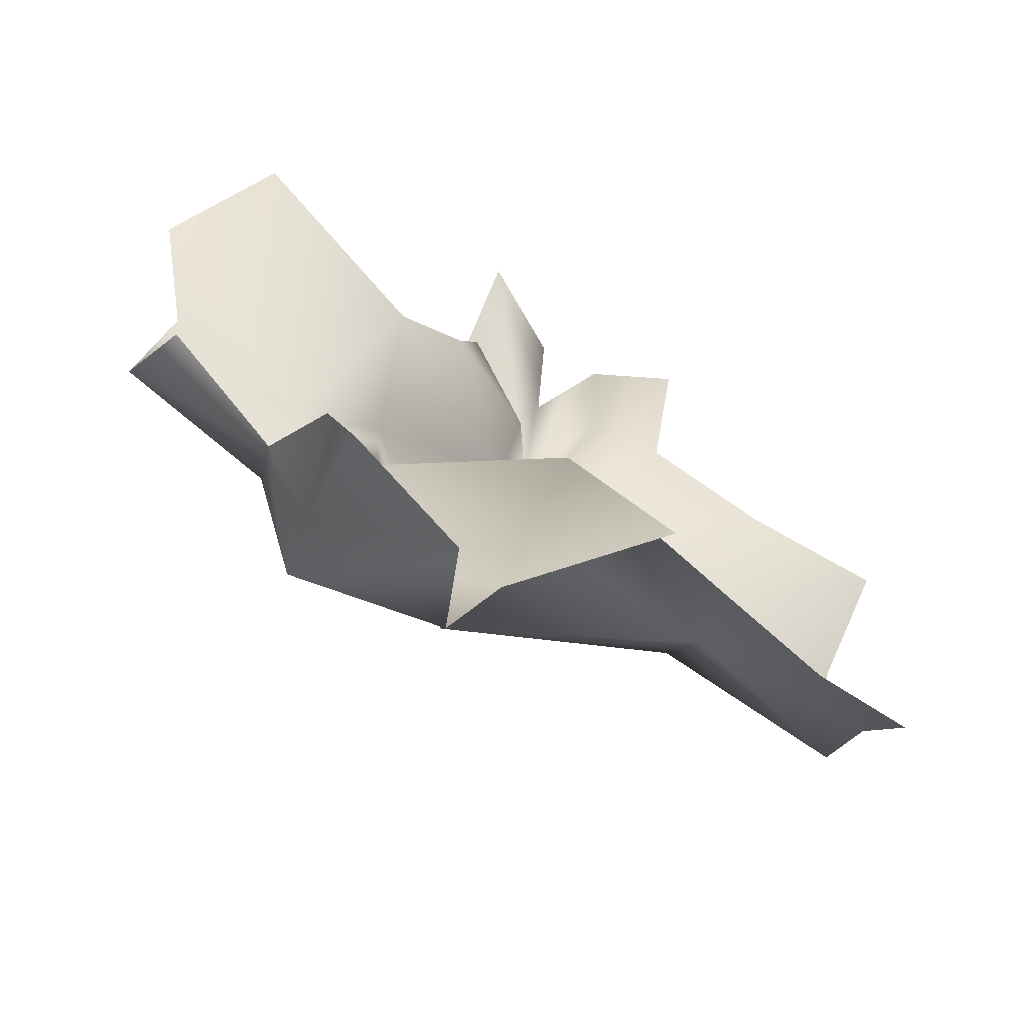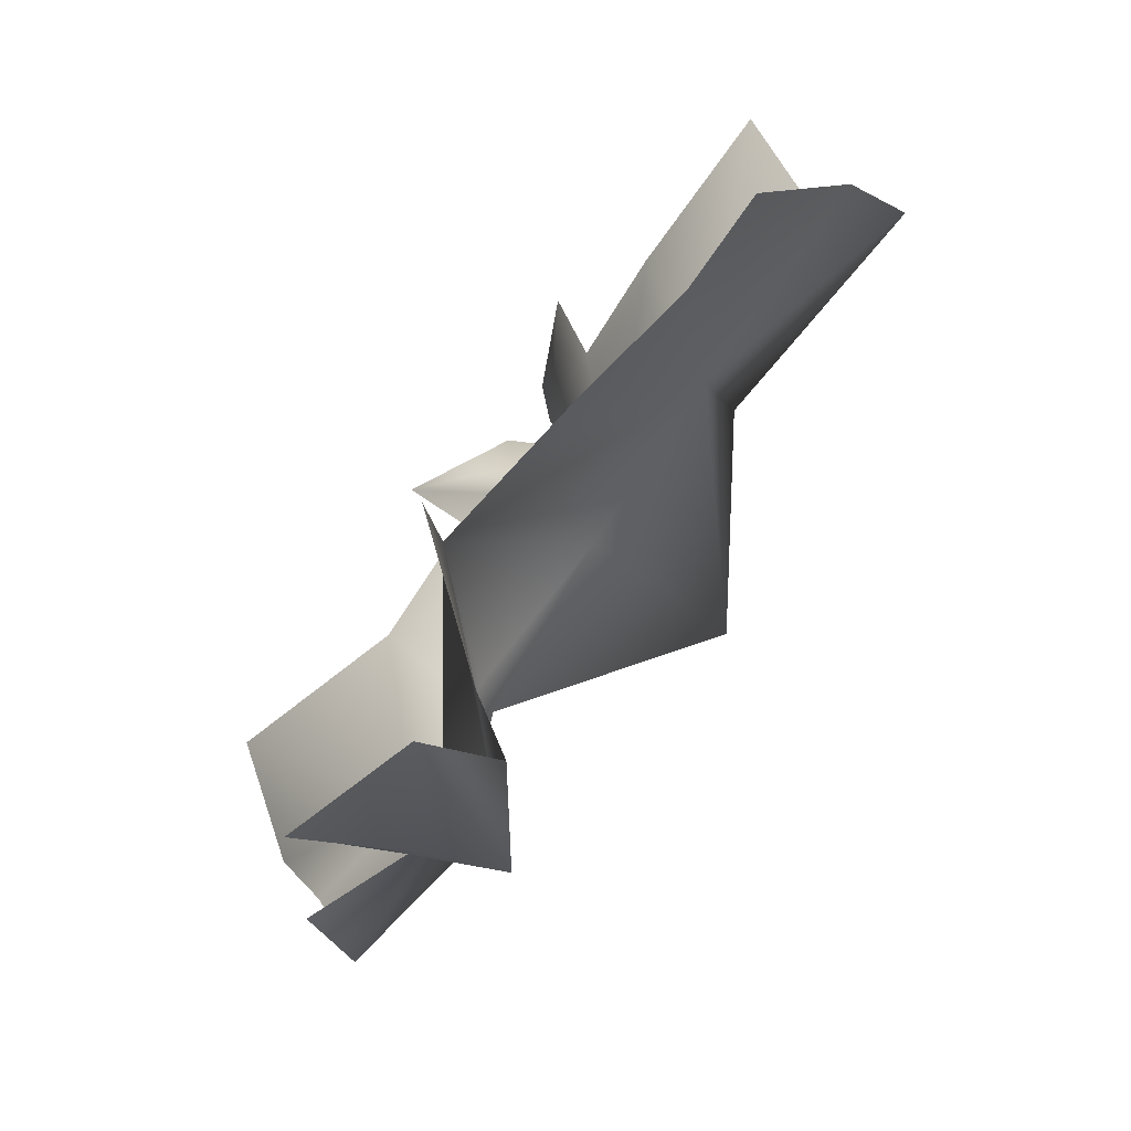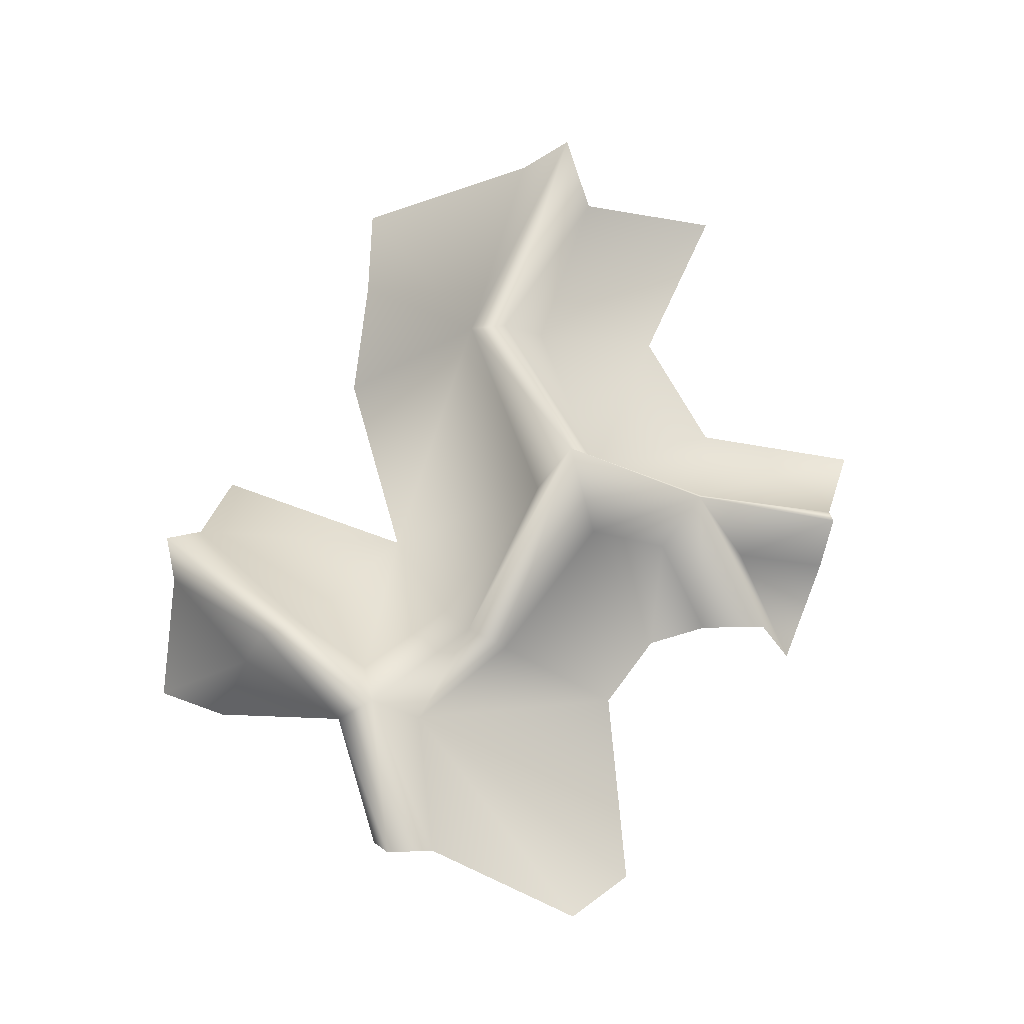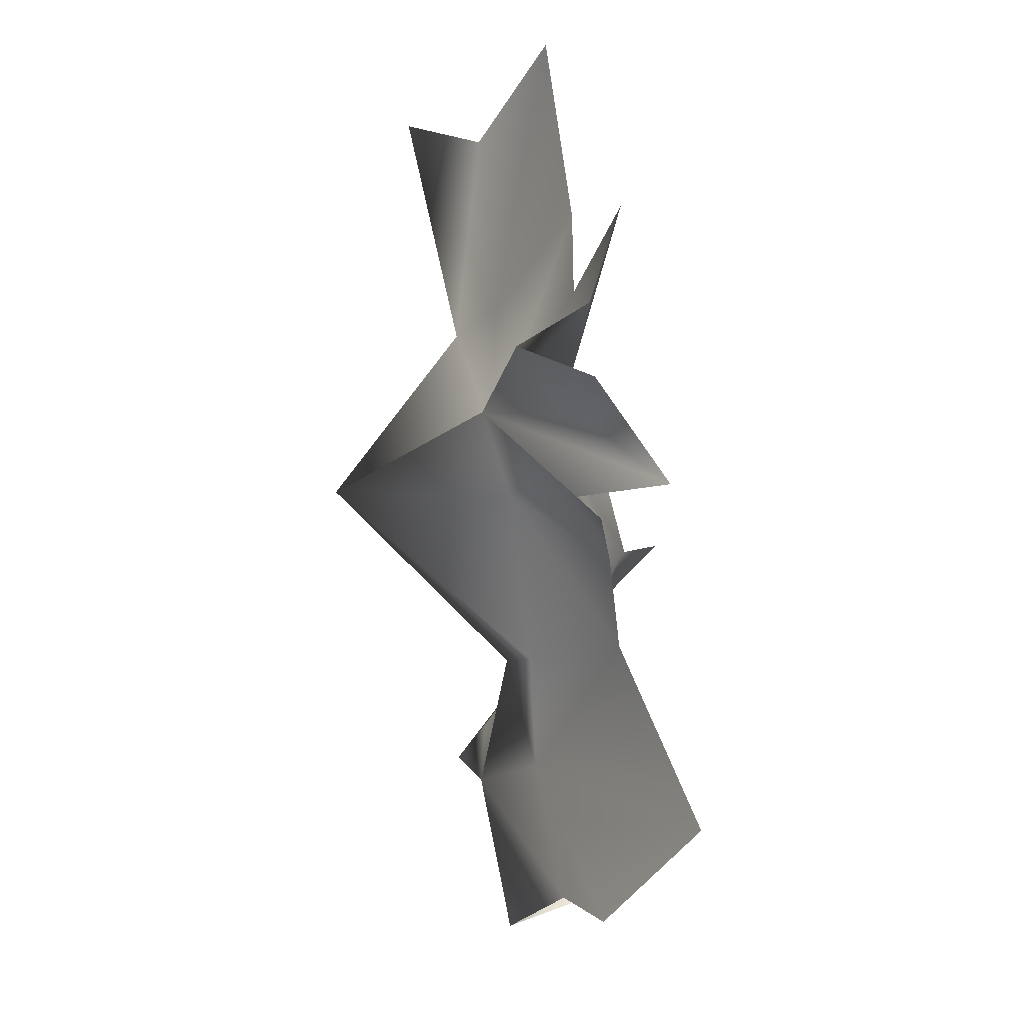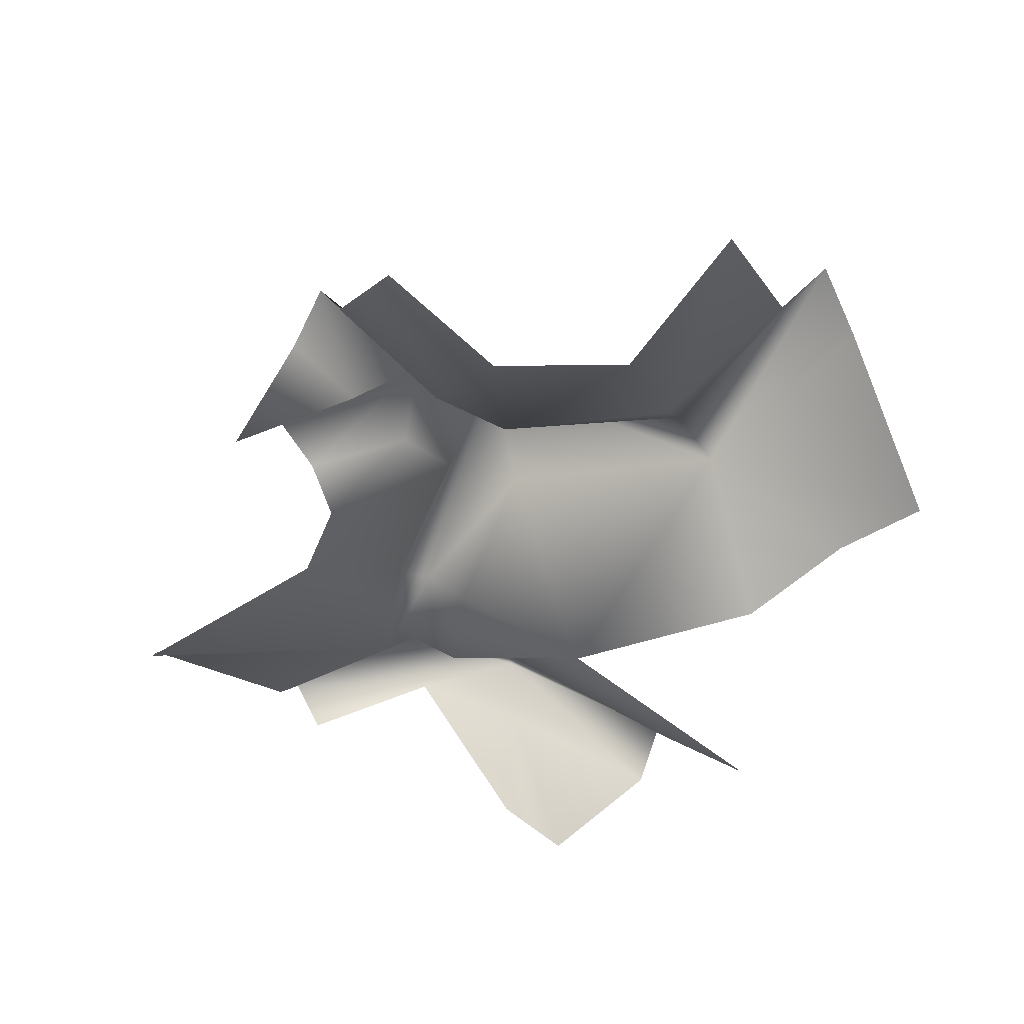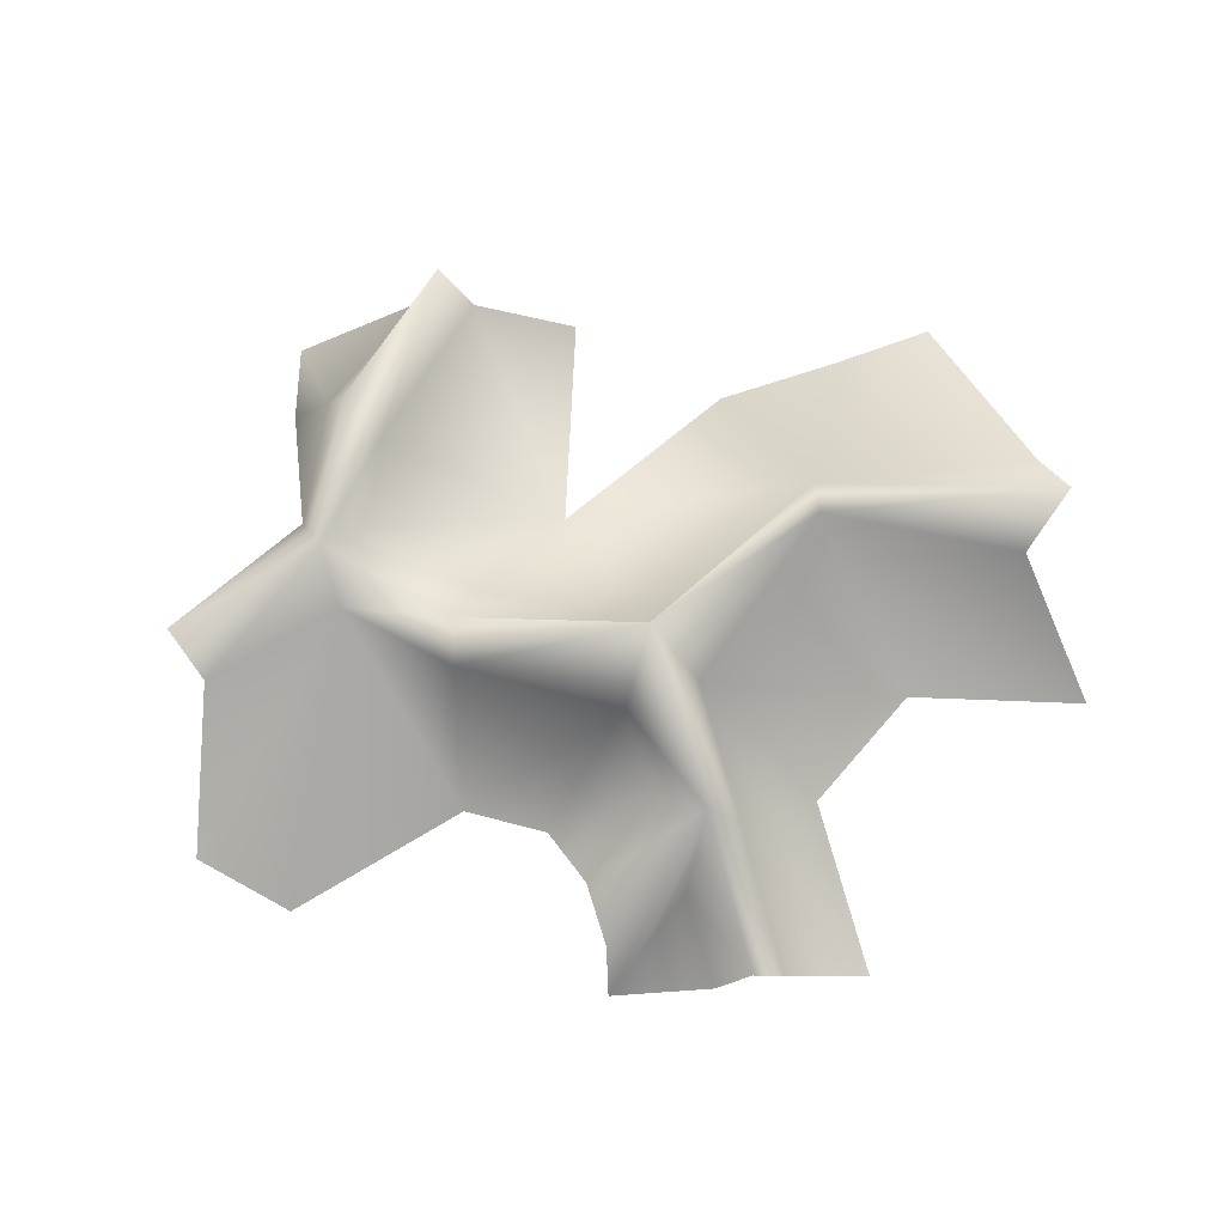
<metadata>
{"format":"obj","ext":"obj","renderer":"f3d","projection":"perspective","resolution":1024,"background":"white","views":[{"elev":-68.6,"azim":-31.5,"up":"+Z"},{"elev":-74.9,"azim":55.8,"up":"+Z"},{"elev":70.7,"azim":-83.7,"up":"+Y"},{"elev":71.7,"azim":-95.3,"up":"+Z"},{"elev":-49.7,"azim":37.9,"up":"+Y"},{"elev":75.6,"azim":-15.6,"up":"+Y"}]}
</metadata>
<code>
o D18C_O
v -61.84 20.1 0.4494
v -62.05 18.96 0.6725
v -63.01 18.92 0.1106
v -61.84 20.1 0.4494
v -63.01 18.92 0.1106
v -62.94 19.06 -0.1627
v -61.84 20.1 0.4494
v -61.78 19.03 0.2201
v -60.48 18.92 -0.436
v -61.84 20.1 0.4494
v -60.48 18.92 -0.436
v -60.55 19.2 -0.1627
v -61.84 20.1 0.4494
v -61.56 19.04 0.6406
v -61.51 18.51 1.477
v -61.84 20.1 0.4494
v -61.51 18.51 1.477
v -61.74 19.1 1.439
v -64.66 19.2 -0.5319
v -64.53 18.78 -0.6741
v -63.7 19 -1.029
v -64.66 19.2 -0.5319
v -63.7 19 -1.029
v -63.61 19.3 -0.7748
v -62.94 19.06 -0.1627
v -63.01 18.92 0.1106
v -63.61 18.93 -0.4546
v -62.94 19.06 -0.1627
v -63.61 18.93 -0.4546
v -63.61 19.3 -0.7748
v -62.94 19.06 -0.1627
v -62.77 18.87 -0.3692
v -61.78 19.03 0.2201
v -62.94 19.06 -0.1627
v -61.78 19.03 0.2201
v -61.84 20.1 0.4494
v -60.55 19.2 -0.1627
v -59.04 19.41 0.1554
v -59.32 18.93 0.3705
v -60.55 19.2 -0.1627
v -59.32 18.93 0.3705
v -60.48 18.92 0.1106
v -60.55 19.2 -0.1627
v -60.48 18.92 0.1106
v -61.56 19.04 0.6406
v -60.55 19.2 -0.1627
v -61.56 19.04 0.6406
v -61.84 20.1 0.4494
v -60.48 18.92 0.1106
v -59.32 18.93 0.3705
v -59.14 18.45 1.333
v -60.48 18.92 0.1106
v -59.14 18.45 1.333
v -60.23 18.38 0.9666
v -60.48 18.92 -0.436
v -59.07 18.98 -0.1781
v -59.04 19.41 0.1554
v -60.48 18.92 -0.436
v -59.04 19.41 0.1554
v -60.55 19.2 -0.1627
v -60.48 18.92 -0.436
v -60.8 18.25 -1.363
v -60 18.4 -1.348
v -60.48 18.92 -0.436
v -59.35 18.41 -1.395
v -59.07 18.98 -0.1781
v -64.55 18.84 -0.2449
v -64.66 19.2 -0.5319
v -63.61 19.3 -0.7748
v -64.55 18.84 -0.2449
v -63.61 19.3 -0.7748
v -63.61 18.93 -0.4546
v -62.05 18.96 0.6725
v -62.71 18.4 1.199
v -63.19 18.38 0.918
v -62.05 18.96 0.6725
v -63.19 18.38 0.918
v -63.01 18.92 0.1106
v -61.78 19.03 0.2201
v -62.03 18.14 -0.8575
v -60.48 18.92 -0.436
v -63.25 19.45 -1.609
v -63.61 19.3 -0.7748
v -63.7 19 -1.029
v -63.25 19.45 -1.609
v -63.7 19 -1.029
v -63.34 19.01 -1.763
v -63.25 19.45 -1.609
v -63.34 19.01 -1.763
v -62.62 18.43 -2.505
v -63.25 19.45 -1.609
v -62.62 18.43 -2.505
v -62.43 18.89 -2.519
v -63.61 18.93 -0.4546
v -64.44 18.03 1.188
v -64.88 18.65 0.8102
v -63.61 18.93 -0.4546
v -64.88 18.65 0.8102
v -64.55 18.84 -0.2449
v -63.61 19.3 -0.7748
v -63.29 18.96 -0.8972
v -62.77 18.87 -0.3692
v -63.61 19.3 -0.7748
v -62.77 18.87 -0.3692
v -62.94 19.06 -0.1627
v -61.74 19.1 1.439
v -61.51 18.51 1.477
v -61.52 18.44 2.485
v -61.74 19.1 1.439
v -61.52 18.44 2.485
v -61.74 18.89 2.467
v -61.74 19.1 1.439
v -62.03 18.7 1.208
v -62.05 18.96 0.6725
v -61.74 19.1 1.439
v -62.05 18.96 0.6725
v -61.84 20.1 0.4494
v -61.74 19.1 1.439
v -62.55 18.61 2.022
v -62.56 18.45 1.583
v -61.74 19.1 1.439
v -62.56 18.45 1.583
v -62.03 18.7 1.208
v -62.03 18.7 1.208
v -62.56 18.45 1.583
v -62.71 18.4 1.199
v -62.03 18.7 1.208
v -62.71 18.4 1.199
v -62.05 18.96 0.6725
v -62.61 18.07 2.272
v -62.55 18.61 2.022
v -61.74 19.1 1.439
v -62.61 18.07 2.272
v -61.74 19.1 1.439
v -61.97 18.52 1.82
v -62.43 18.89 -2.519
v -62.25 18.57 -2.335
v -63.09 19.24 -1.352
v -62.43 18.89 -2.519
v -63.09 19.24 -1.352
v -63.25 19.45 -1.609
v -62.03 18.14 -0.8575
v -61.78 19.03 0.2201
v -62.77 18.87 -0.3692
v -62.03 18.14 -0.8575
v -60.8 18.25 -1.363
v -60.48 18.92 -0.436
v -62.77 18.87 -0.3692
v -63.29 18.96 -0.8972
v -62.03 18.14 -0.8575
v -62.25 18.57 -2.335
v -62.03 18.14 -0.8575
v -63.09 19.24 -1.352
v -63.09 19.24 -1.352
v -62.03 18.14 -0.8575
v -63.29 18.96 -0.8972
v -63.09 19.24 -1.352
v -63.29 18.96 -0.8972
v -63.61 19.3 -0.7748
v -63.09 19.24 -1.352
v -63.61 19.3 -0.7748
v -63.25 19.45 -1.609
v -63.34 19.01 -1.763
v -63.7 19 -1.029
v -63.6 18.29 -1.993
v -63.34 19.01 -1.763
v -63.6 18.29 -1.993
v -63.45 18.16 -2.49
v -63.34 19.01 -1.763
v -63.45 18.16 -2.49
v -62.62 18.43 -2.505
v -61.97 18.52 1.82
v -61.96 18.45 2.442
v -62.61 18.07 2.272
v -61.57 17.78 -2.297
v -62.03 18.14 -0.8575
v -62.25 18.57 -2.335
v -60.97 18.2 2.61
v -61.52 18.44 2.485
v -61.51 18.51 1.477
v -60.97 18.2 2.61
v -61.51 18.51 1.477
v -61 18.46 1.478
v -61 18.46 1.478
v -61.51 18.51 1.477
v -61.56 19.04 0.6406
v -60.23 18.38 0.9666
v -61 18.46 1.478
v -61.56 19.04 0.6406
v -60.23 18.38 0.9666
v -61.56 19.04 0.6406
v -60.48 18.92 0.1106
v -61.74 18.89 2.467
v -61.96 18.45 2.442
v -61.97 18.52 1.82
v -61.74 18.89 2.467
v -61.97 18.52 1.82
v -61.74 19.1 1.439
v -63.19 18.38 0.918
v -64.44 18.03 1.188
v -63.61 18.93 -0.4546
v -63.19 18.38 0.918
v -63.61 18.93 -0.4546
v -63.01 18.92 0.1106
v -60 18.4 -1.348
v -59.35 18.41 -1.395
v -60.48 18.92 -0.436
f 1 2 3
f 4 5 6
f 7 8 9
f 10 11 12
f 13 14 15
f 16 17 18
f 19 20 21
f 22 23 24
f 25 26 27
f 28 29 30
f 31 32 33
f 34 35 36
f 37 38 39
f 40 41 42
f 43 44 45
f 46 47 48
f 49 50 51
f 52 53 54
f 55 56 57
f 58 59 60
f 61 62 63
f 64 65 66
f 67 68 69
f 70 71 72
f 73 74 75
f 76 77 78
f 79 80 81
f 82 83 84
f 85 86 87
f 88 89 90
f 91 92 93
f 94 95 96
f 97 98 99
f 100 101 102
f 103 104 105
f 106 107 108
f 109 110 111
f 112 113 114
f 115 116 117
f 118 119 120
f 121 122 123
f 124 125 126
f 127 128 129
f 130 131 132
f 133 134 135
f 136 137 138
f 139 140 141
f 142 143 144
f 145 146 147
f 148 149 150
f 151 152 153
f 154 155 156
f 157 158 159
f 160 161 162
f 163 164 165
f 166 167 168
f 169 170 171
f 172 173 174
f 175 176 177
f 178 179 180
f 181 182 183
f 184 185 186
f 187 188 189
f 190 191 192
f 193 194 195
f 196 197 198
f 199 200 201
f 202 203 204
f 205 206 207

</code>
